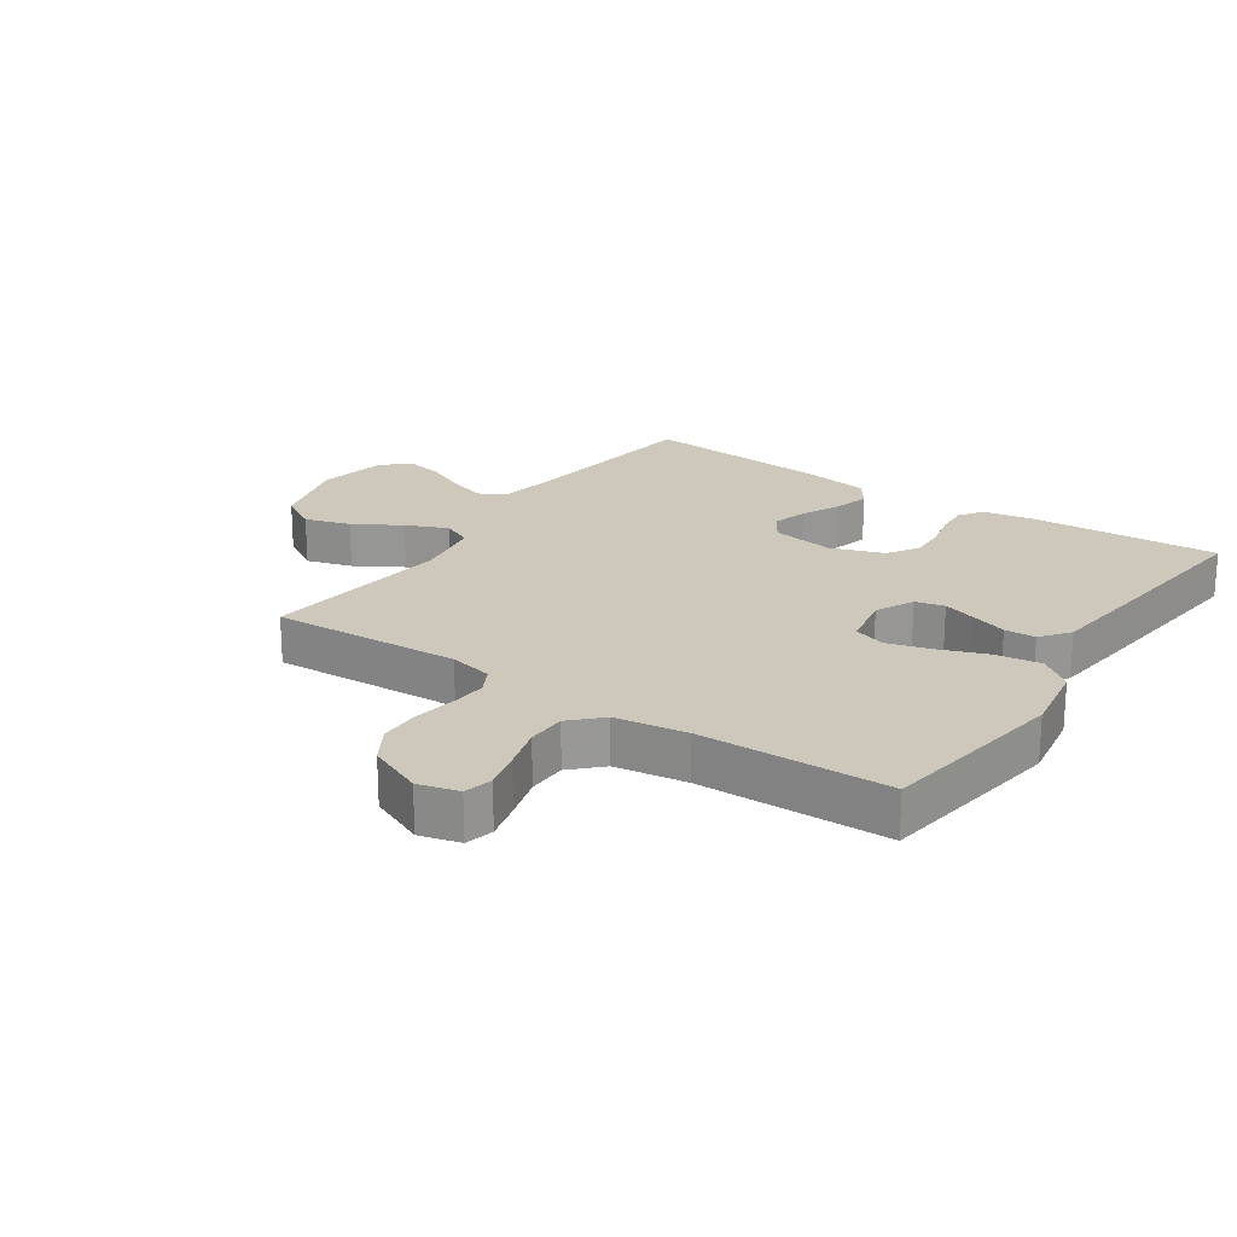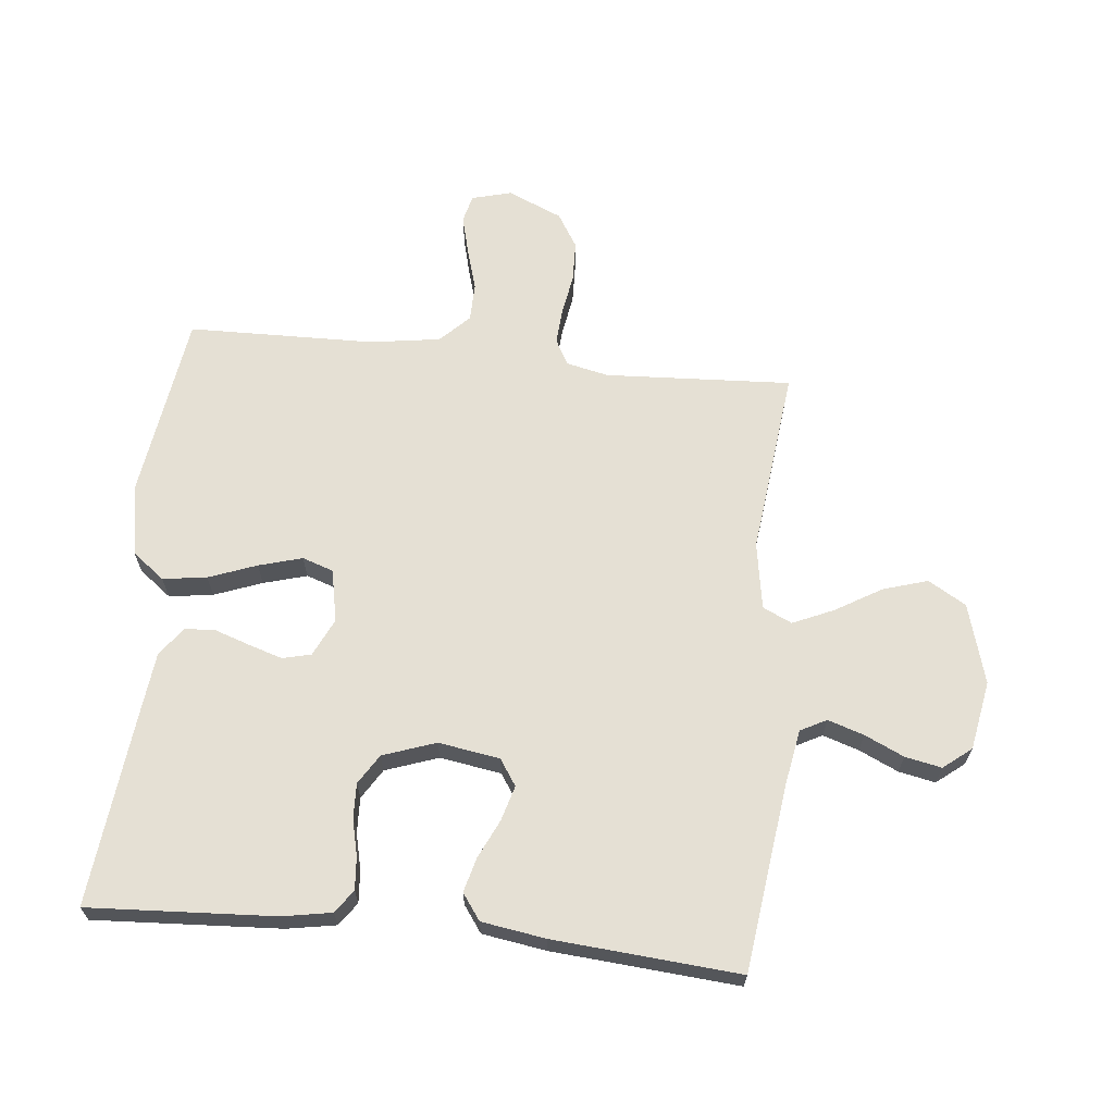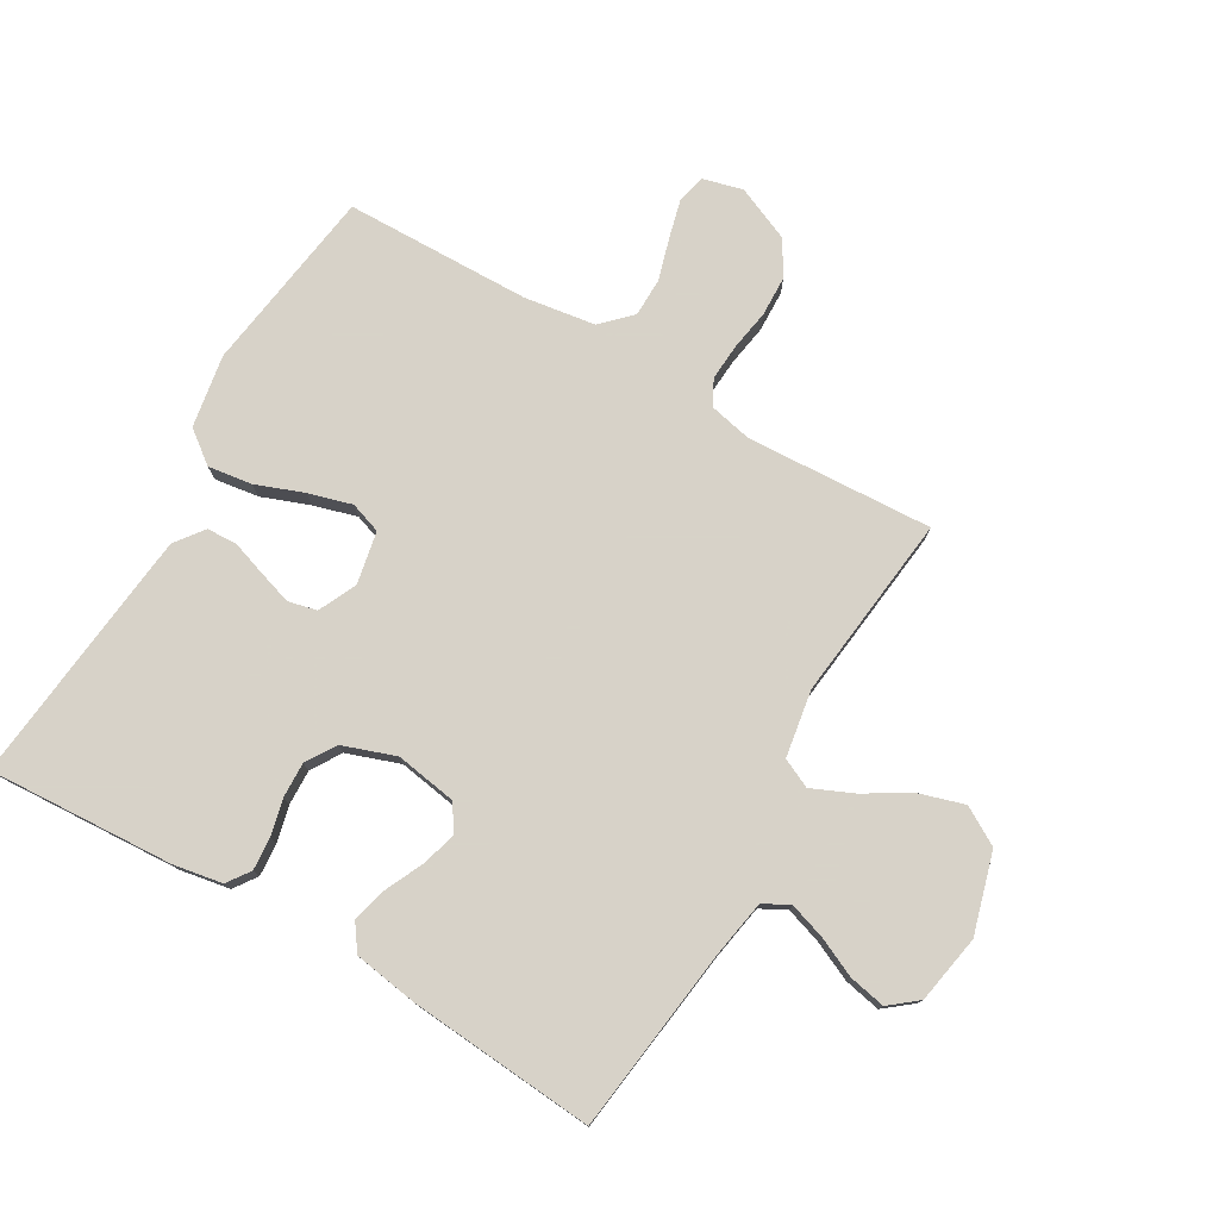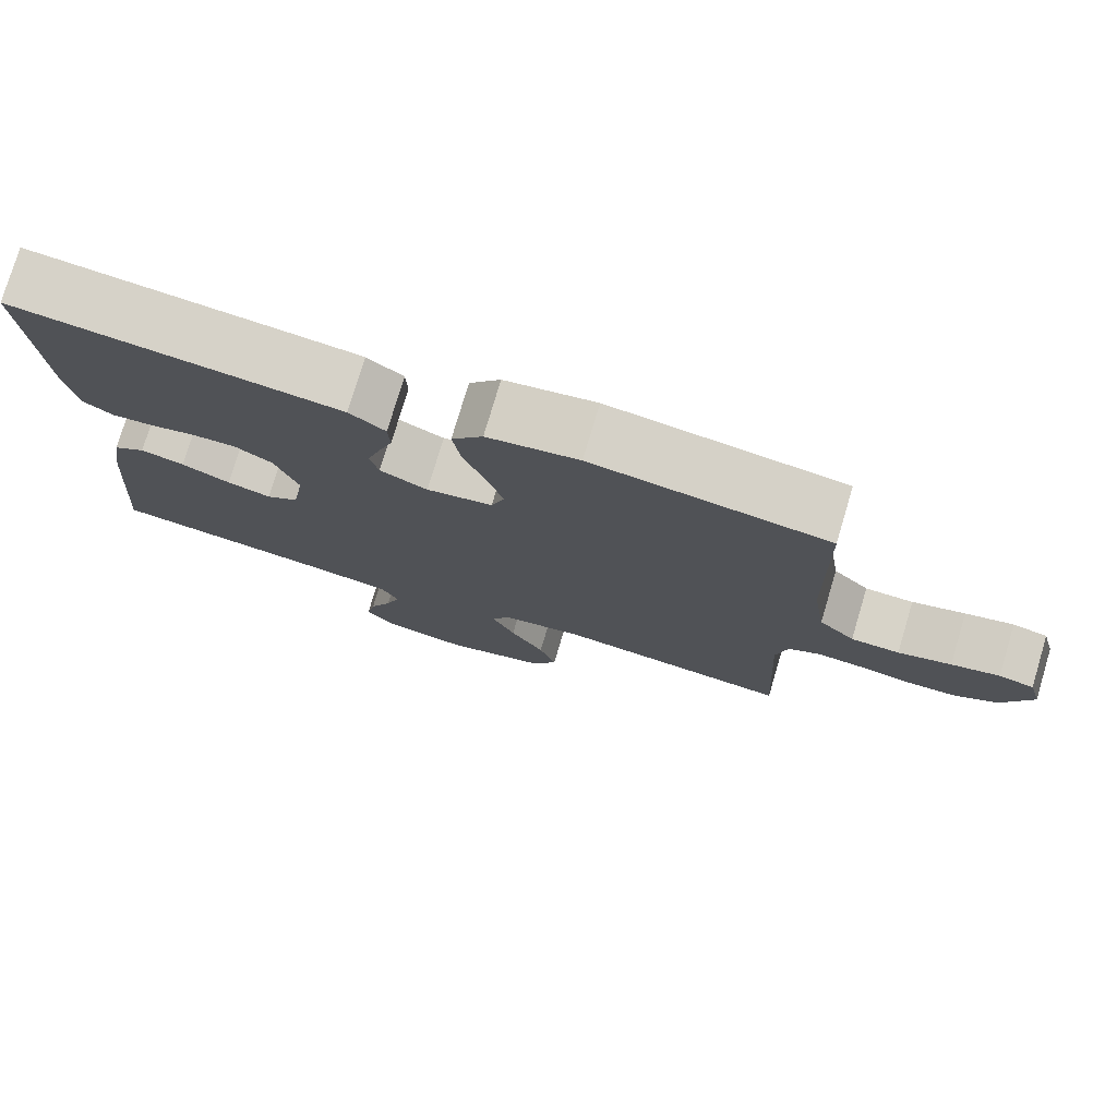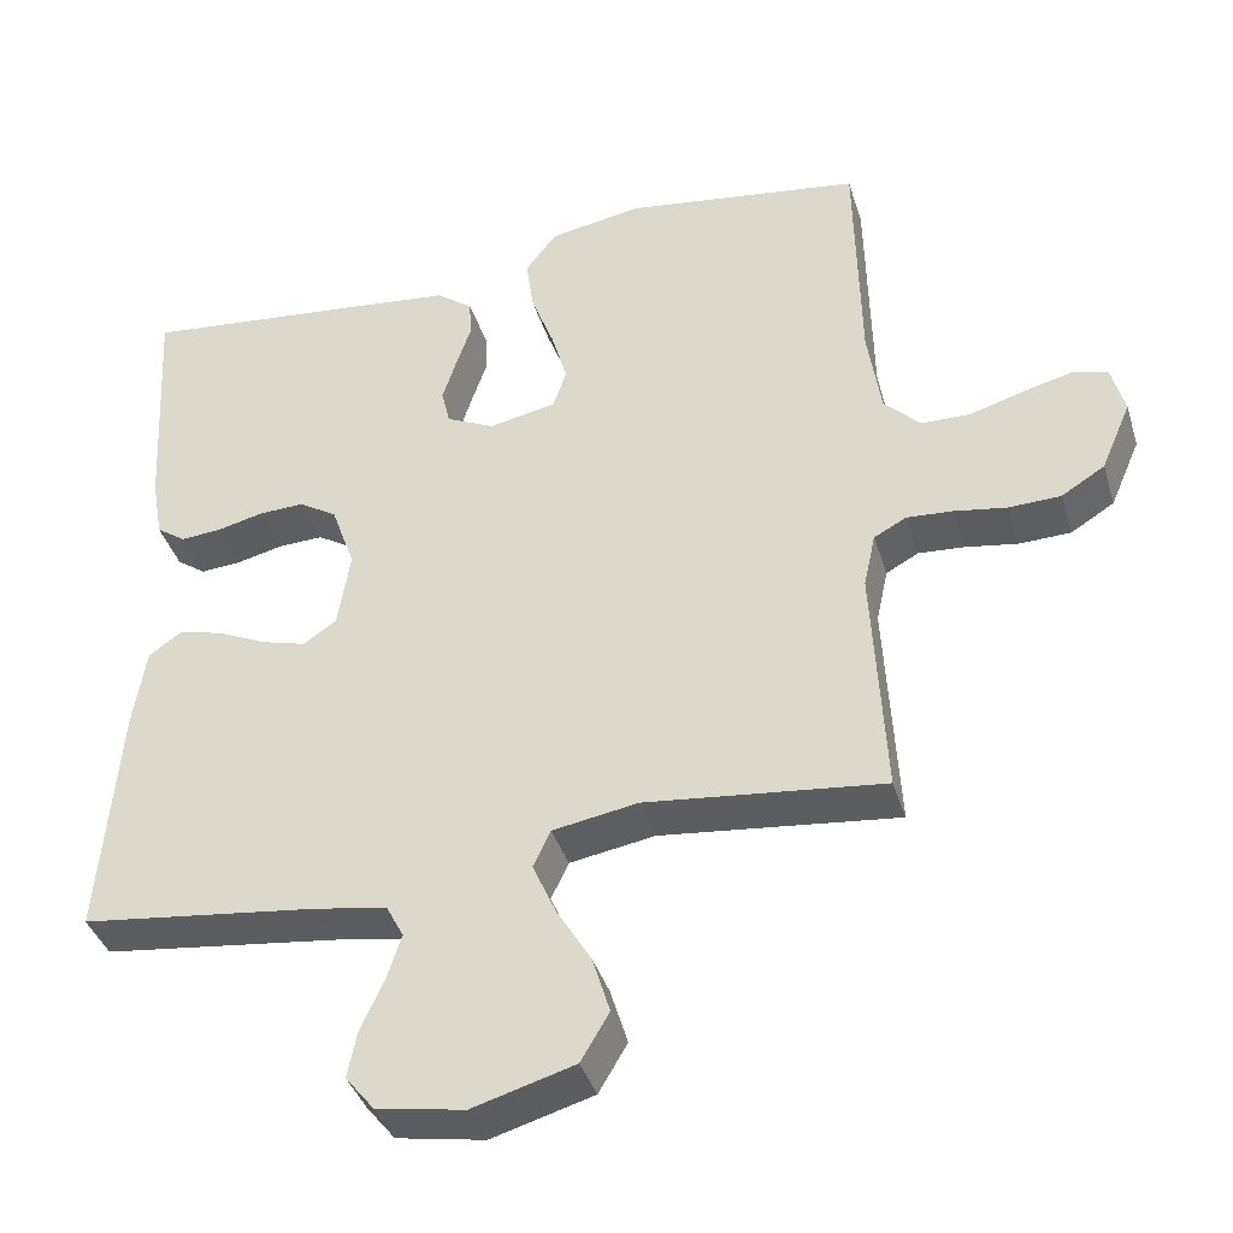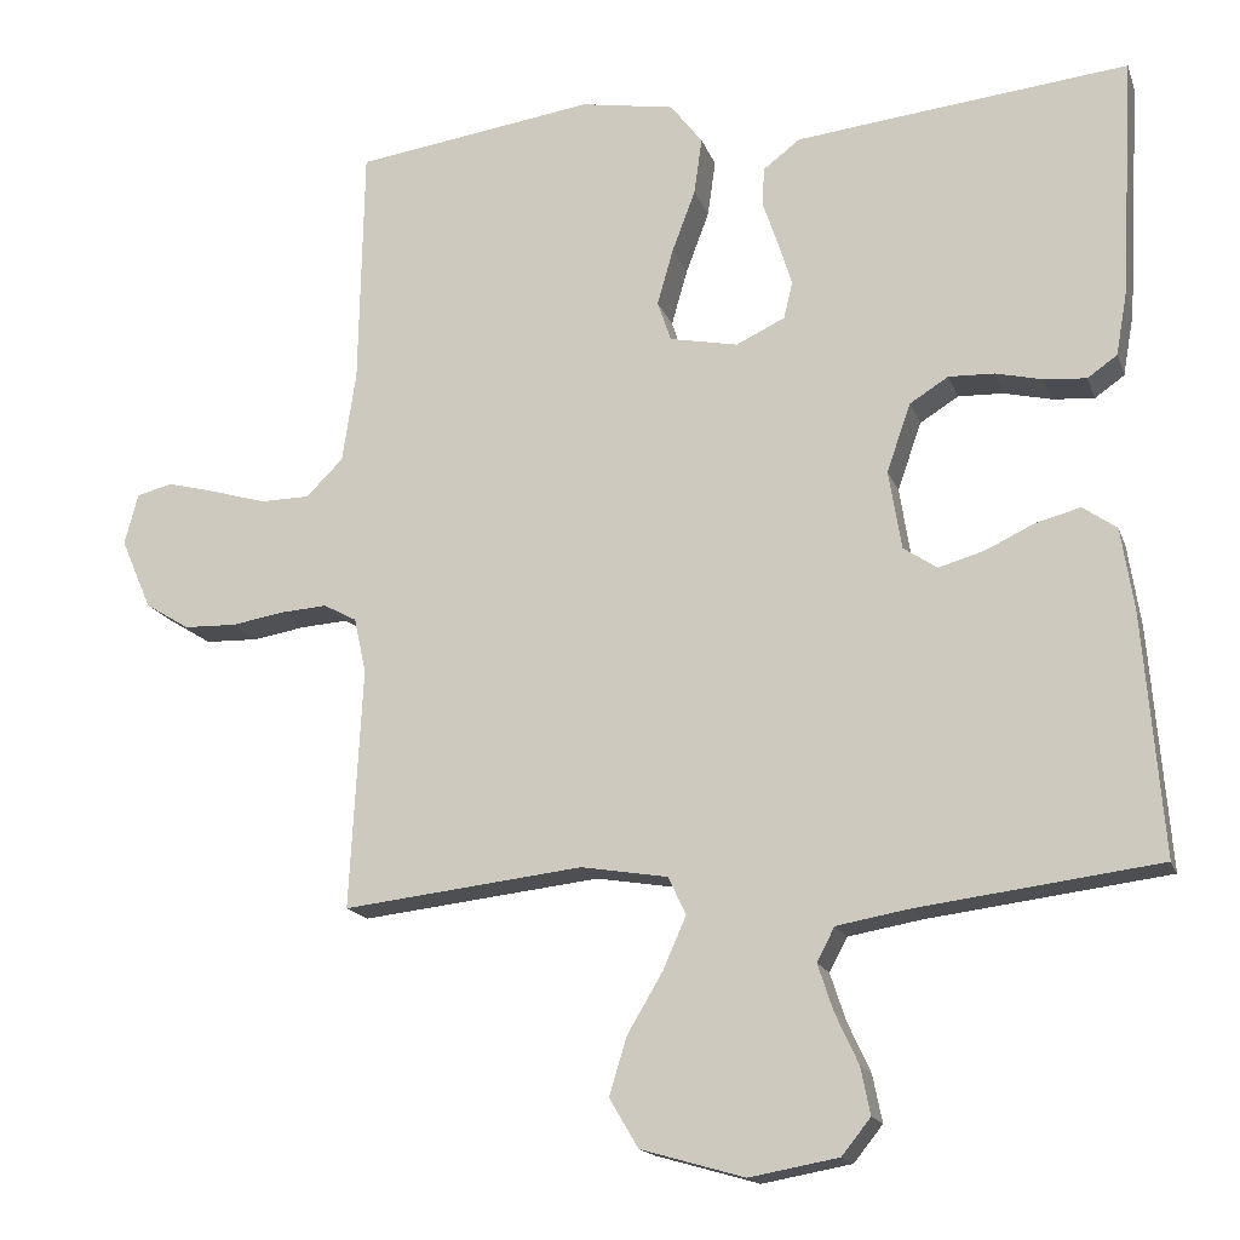
<metadata>
{"format":"obj","ext":"obj","renderer":"f3d","projection":"perspective","resolution":1024,"background":"white","views":[{"elev":21.8,"azim":-55.6,"up":"+Y"},{"elev":65.6,"azim":95.9,"up":"+Y"},{"elev":77.3,"azim":120.2,"up":"+Y"},{"elev":77.2,"azim":-163.4,"up":"+Z"},{"elev":-39.2,"azim":-163.4,"up":"+Z"},{"elev":-16.6,"azim":16.0,"up":"+Z"}]}
</metadata>
<code>
v -0.5 0.07 -0.5
v -0.484 0.07 -0.2
v -0.499 0.07 -0.131
v -0.54 0.07 -0.109
v -0.598 0.07 -0.113
v -0.664 0.07 -0.124
v -0.73 0.07 -0.122
v -0.785 0.07 -0.088
v -0.823 0.07 0
v -0.806 0.07 0.064
v -0.761 0.07 0.075
v -0.699 0.07 0.059
v -0.631 0.07 0.039
v -0.569 0.07 0.04
v -0.523 0.07 0.086
v -0.506 0.07 0.2
v -0.5 0.07 0.5
v -0.2 0.07 0.543
v -0.083 0.07 0.523
v -0.043 0.07 0.471
v -0.053 0.07 0.4
v -0.082 0.07 0.323
v -0.102 0.07 0.253
v -0.085 0.07 0.203
v 0 0.07 0.186
v 0.061 0.07 0.215
v 0.072 0.07 0.261
v 0.055 0.07 0.315
v 0.036 0.07 0.371
v 0.038 0.07 0.42
v 0.084 0.07 0.455
v 0.2 0.07 0.468
v 0.5 0.07 0.5
v 0.483 0.07 0.2
v 0.469 0.07 0.121
v 0.432 0.07 0.095
v 0.38 0.07 0.099
v 0.321 0.07 0.113
v 0.264 0.07 0.115
v 0.216 0.07 0.085
v 0.186 0.07 0
v 0.202 0.07 -0.099
v 0.244 0.07 -0.127
v 0.3 0.07 -0.111
v 0.362 0.07 -0.082
v 0.418 0.07 -0.067
v 0.46 0.07 -0.097
v 0.476 0.07 -0.2
v 0.5 0.07 -0.5
v 0.2 0.07 -0.538
v 0.109 0.07 -0.554
v 0.087 0.07 -0.596
v 0.106 0.07 -0.654
v 0.135 0.07 -0.717
v 0.147 0.07 -0.776
v 0.111 0.07 -0.821
v 0 0.07 -0.841
v -0.129 0.07 -0.804
v -0.165 0.07 -0.743
v -0.143 0.07 -0.671
v -0.099 0.07 -0.597
v -0.07 0.07 -0.531
v -0.092 0.07 -0.484
v -0.2 0.07 -0.466
v -0.5 0 -0.5
v -0.484 0 -0.2
v -0.499 0 -0.131
v -0.54 0 -0.109
v -0.598 0 -0.113
v -0.664 0 -0.124
v -0.73 0 -0.122
v -0.785 0 -0.088
v -0.823 0 0
v -0.806 0 0.064
v -0.761 0 0.075
v -0.699 0 0.059
v -0.631 0 0.039
v -0.569 0 0.04
v -0.523 0 0.086
v -0.506 0 0.2
v -0.5 0 0.5
v -0.2 0 0.543
v -0.083 0 0.523
v -0.043 0 0.471
v -0.053 0 0.4
v -0.082 0 0.323
v -0.102 0 0.253
v -0.085 0 0.203
v 0 0 0.186
v 0.061 0 0.215
v 0.072 0 0.261
v 0.055 0 0.315
v 0.036 0 0.371
v 0.038 0 0.42
v 0.084 0 0.455
v 0.2 0 0.468
v 0.5 0 0.5
v 0.483 0 0.2
v 0.469 0 0.121
v 0.432 0 0.095
v 0.38 0 0.099
v 0.321 0 0.113
v 0.264 0 0.115
v 0.216 0 0.085
v 0.186 0 0
v 0.202 0 -0.099
v 0.244 0 -0.127
v 0.3 0 -0.111
v 0.362 0 -0.082
v 0.418 0 -0.067
v 0.46 0 -0.097
v 0.476 0 -0.2
v 0.5 0 -0.5
v 0.2 0 -0.538
v 0.109 0 -0.554
v 0.087 0 -0.596
v 0.106 0 -0.654
v 0.135 0 -0.717
v 0.147 0 -0.776
v 0.111 0 -0.821
v 0 0 -0.841
v -0.129 0 -0.804
v -0.165 0 -0.743
v -0.143 0 -0.671
v -0.099 0 -0.597
v -0.07 0 -0.531
v -0.092 0 -0.484
v -0.2 0 -0.466
f 59 60 61
f 58 59 61
f 57 58 61
f 56 57 61
f 55 56 61
f 54 55 61
f 53 54 61
f 52 53 61 62
f 51 52 62 63
f 48 49 50
f 47 48 50
f 46 47 50
f 45 46 50
f 44 45 50
f 50 51 63
f 44 50 63
f 43 44 63
f 36 37 38
f 35 36 38
f 34 35 38
f 33 34 38
f 32 33 38
f 31 32 38
f 30 31 38
f 29 30 38
f 28 29 38
f 27 28 38 39
f 26 27 39 40
f 20 21 22
f 19 20 22
f 18 19 22
f 17 18 22
f 16 17 22
f 15 16 22 23
f 14 15 23 24
f 11 12 13
f 10 11 13
f 9 10 13
f 8 9 13
f 7 8 13
f 6 7 13
f 5 6 13
f 4 5 13 14
f 14 24 25
f 4 14 25
f 3 4 25
f 64 1 2
f 64 2 3
f 63 64 3
f 43 63 3
f 42 43 3
f 3 25 26
f 42 3 26
f 41 42 26
f 26 40 41
f 125 124 123
f 125 123 122
f 125 122 121
f 125 121 120
f 125 120 119
f 125 119 118
f 125 118 117
f 126 125 117 116
f 127 126 116 115
f 114 113 112
f 114 112 111
f 114 111 110
f 114 110 109
f 114 109 108
f 127 115 114
f 127 114 108
f 127 108 107
f 102 101 100
f 102 100 99
f 102 99 98
f 102 98 97
f 102 97 96
f 102 96 95
f 102 95 94
f 102 94 93
f 102 93 92
f 103 102 92 91
f 104 103 91 90
f 86 85 84
f 86 84 83
f 86 83 82
f 86 82 81
f 86 81 80
f 87 86 80 79
f 88 87 79 78
f 77 76 75
f 77 75 74
f 77 74 73
f 77 73 72
f 77 72 71
f 77 71 70
f 77 70 69
f 78 77 69 68
f 89 88 78
f 89 78 68
f 89 68 67
f 66 65 128
f 67 66 128
f 67 128 127
f 67 127 107
f 67 107 106
f 90 89 67
f 90 67 106
f 90 106 105
f 105 104 90
f 1 65 66 2
f 2 66 67 3
f 3 67 68 4
f 4 68 69 5
f 5 69 70 6
f 6 70 71 7
f 7 71 72 8
f 8 72 73 9
f 9 73 74 10
f 10 74 75 11
f 11 75 76 12
f 12 76 77 13
f 13 77 78 14
f 14 78 79 15
f 15 79 80 16
f 16 80 81 17
f 17 81 82 18
f 18 82 83 19
f 19 83 84 20
f 20 84 85 21
f 21 85 86 22
f 22 86 87 23
f 23 87 88 24
f 24 88 89 25
f 25 89 90 26
f 26 90 91 27
f 27 91 92 28
f 28 92 93 29
f 29 93 94 30
f 30 94 95 31
f 31 95 96 32
f 32 96 97 33
f 33 97 98 34
f 34 98 99 35
f 35 99 100 36
f 36 100 101 37
f 37 101 102 38
f 38 102 103 39
f 39 103 104 40
f 40 104 105 41
f 41 105 106 42
f 42 106 107 43
f 43 107 108 44
f 44 108 109 45
f 45 109 110 46
f 46 110 111 47
f 47 111 112 48
f 48 112 113 49
f 49 113 114 50
f 50 114 115 51
f 51 115 116 52
f 52 116 117 53
f 53 117 118 54
f 54 118 119 55
f 55 119 120 56
f 56 120 121 57
f 57 121 122 58
f 58 122 123 59
f 59 123 124 60
f 60 124 125 61
f 61 125 126 62
f 62 126 127 63
f 63 127 128 64
f 64 128 65 1

</code>
